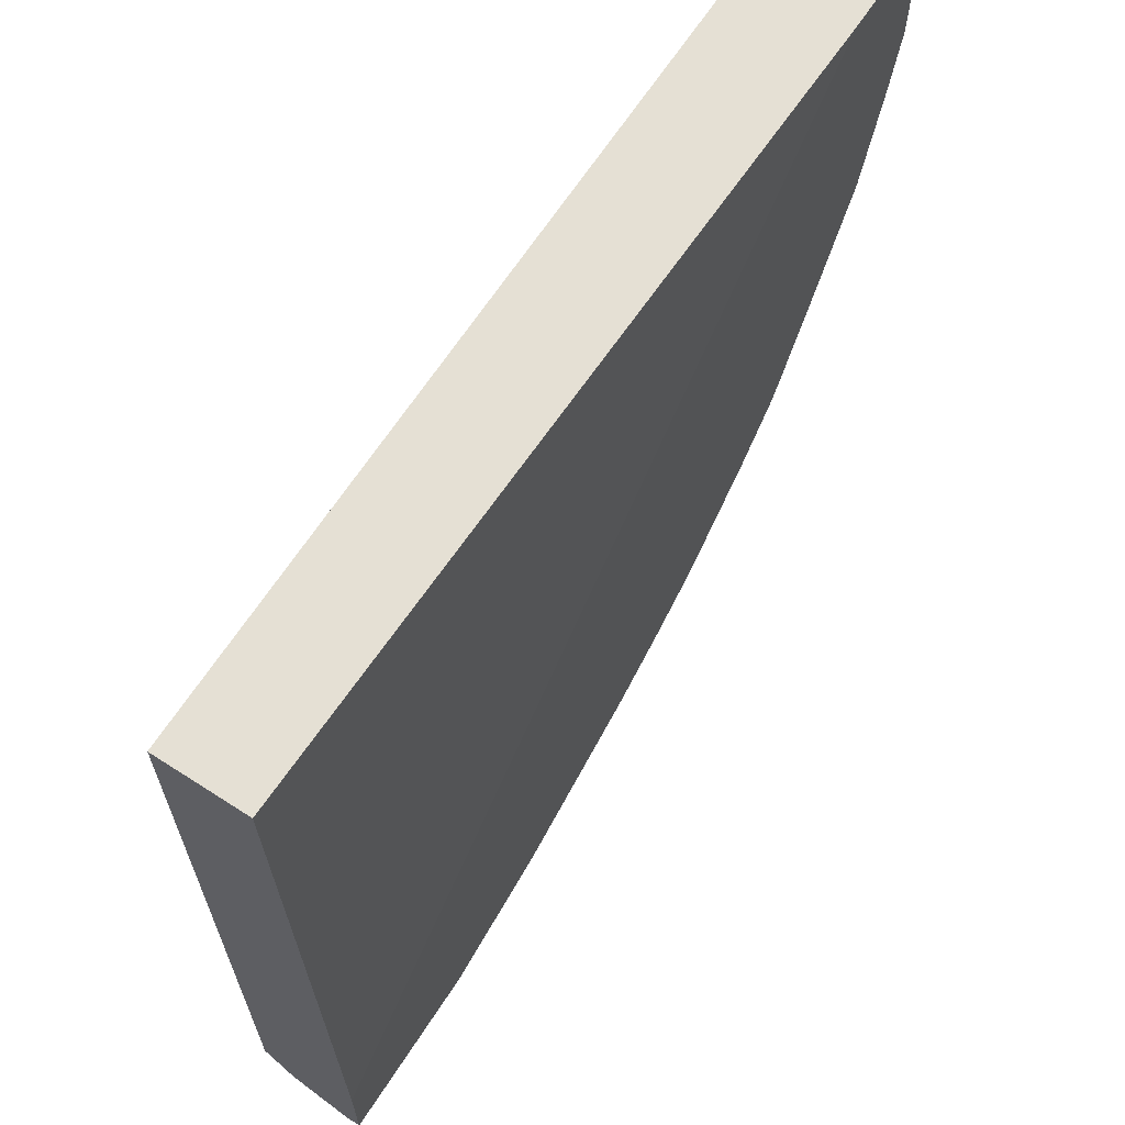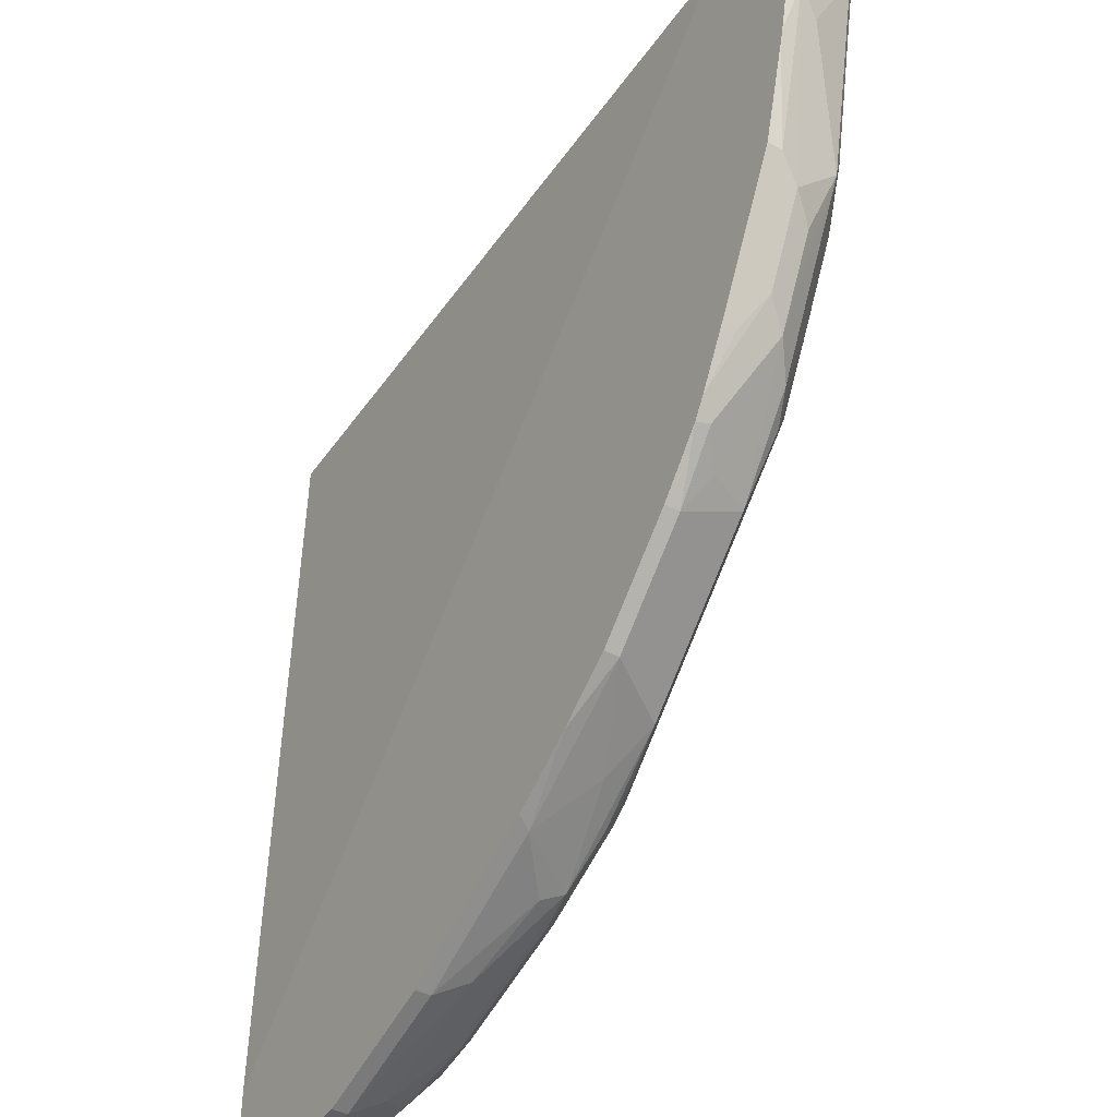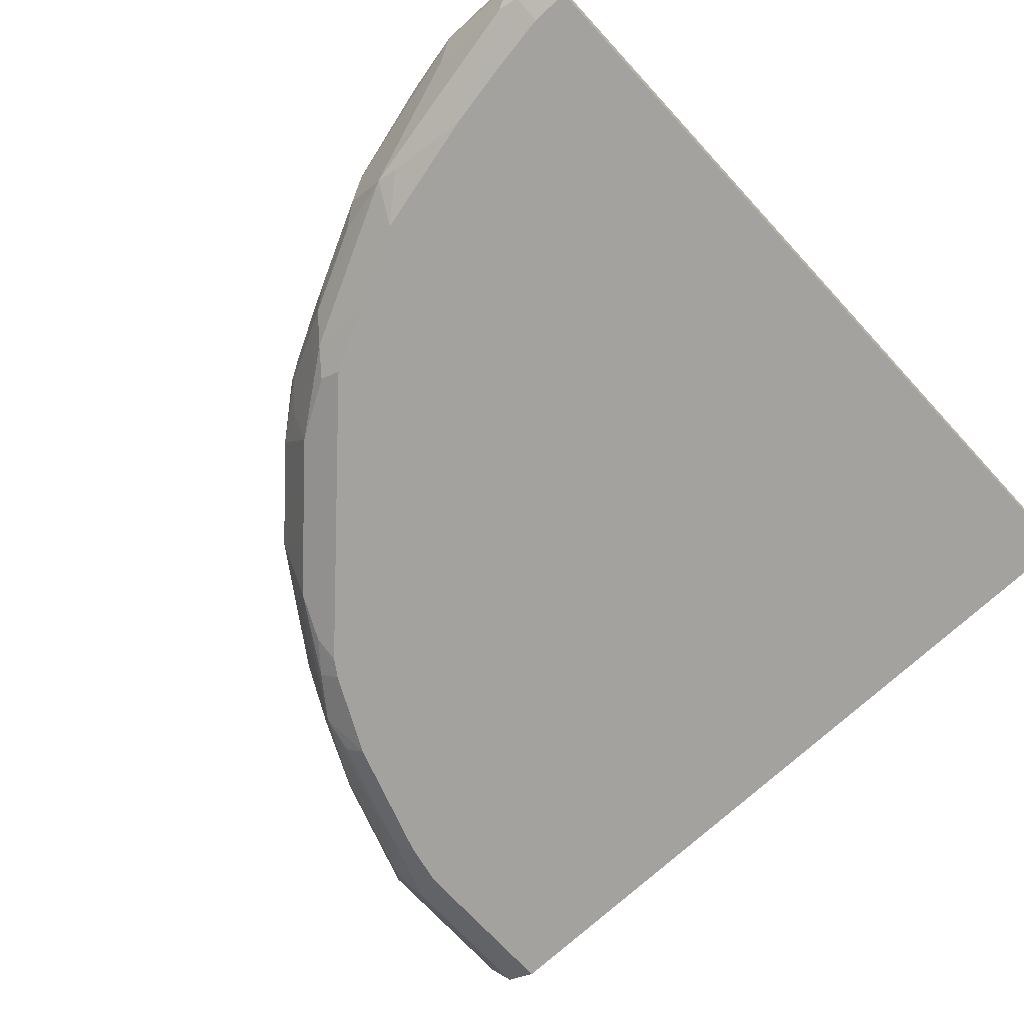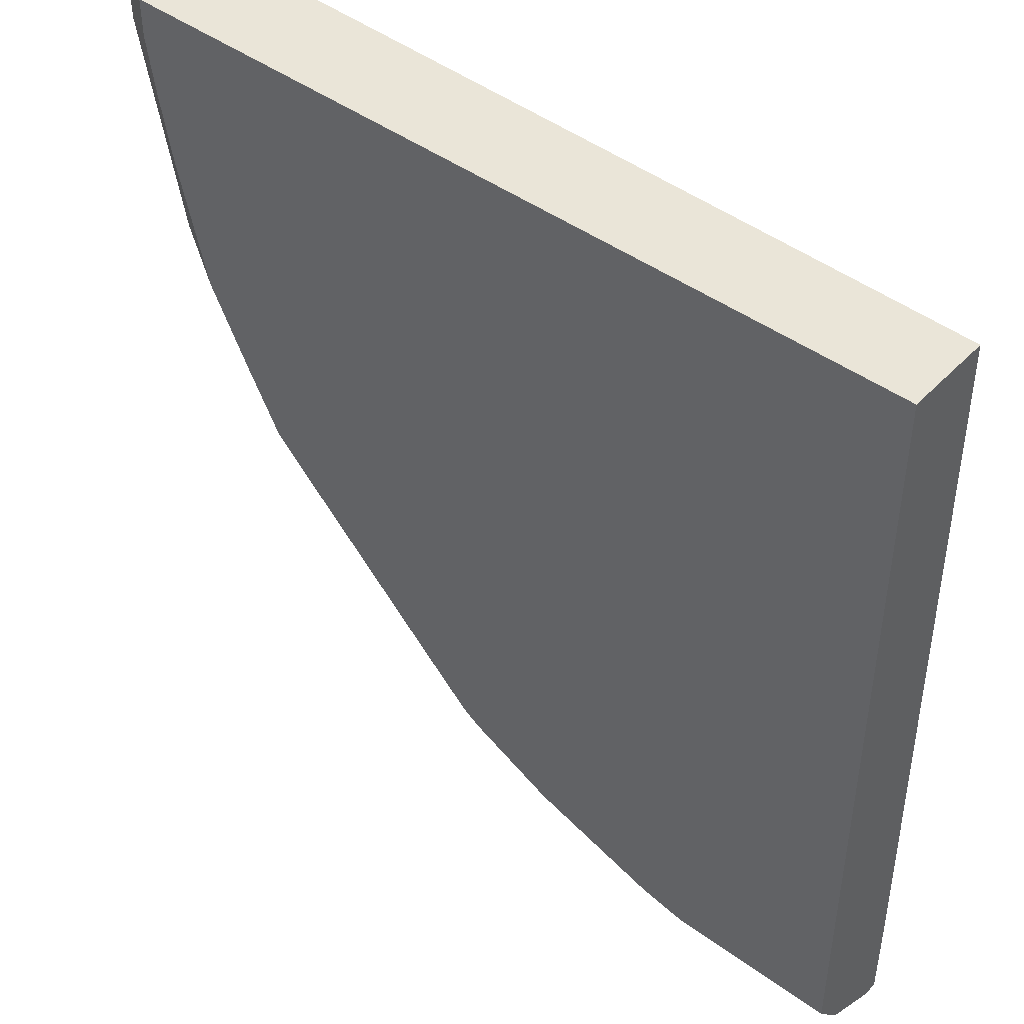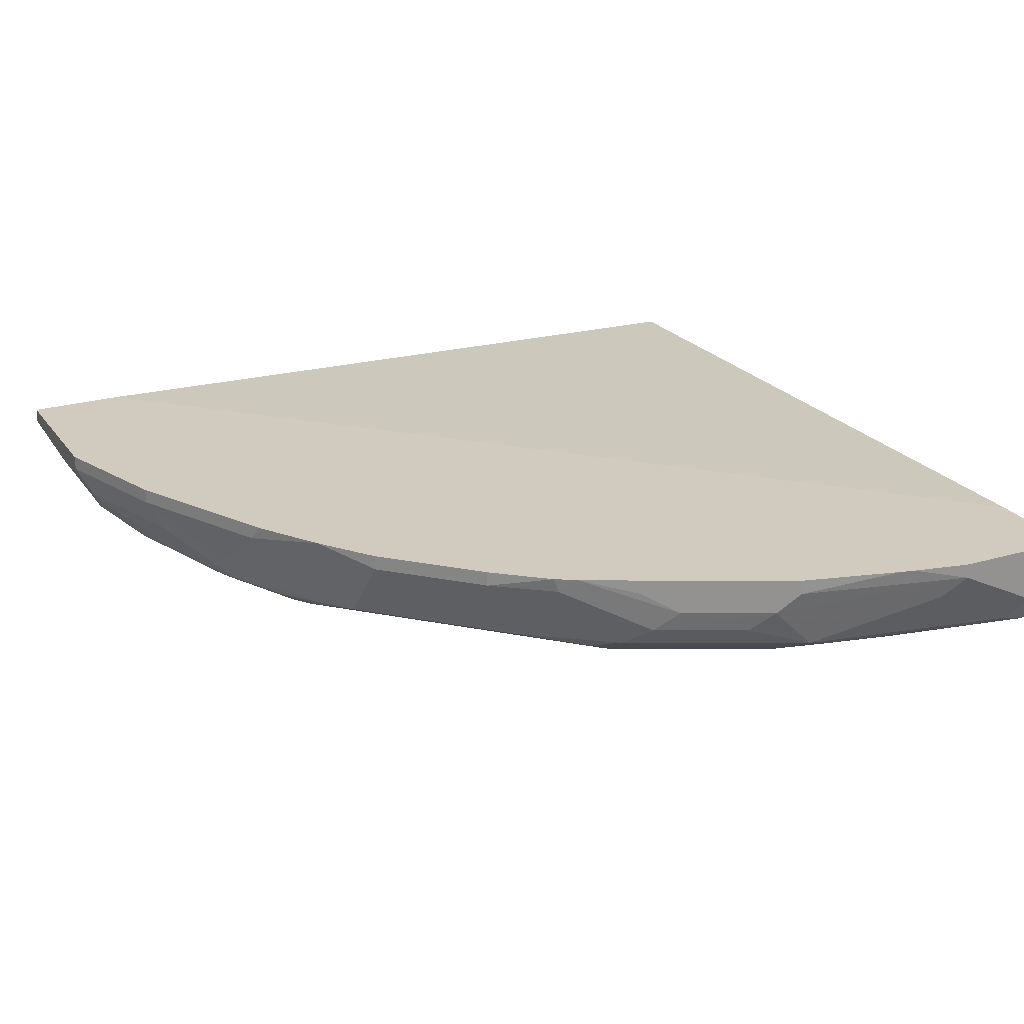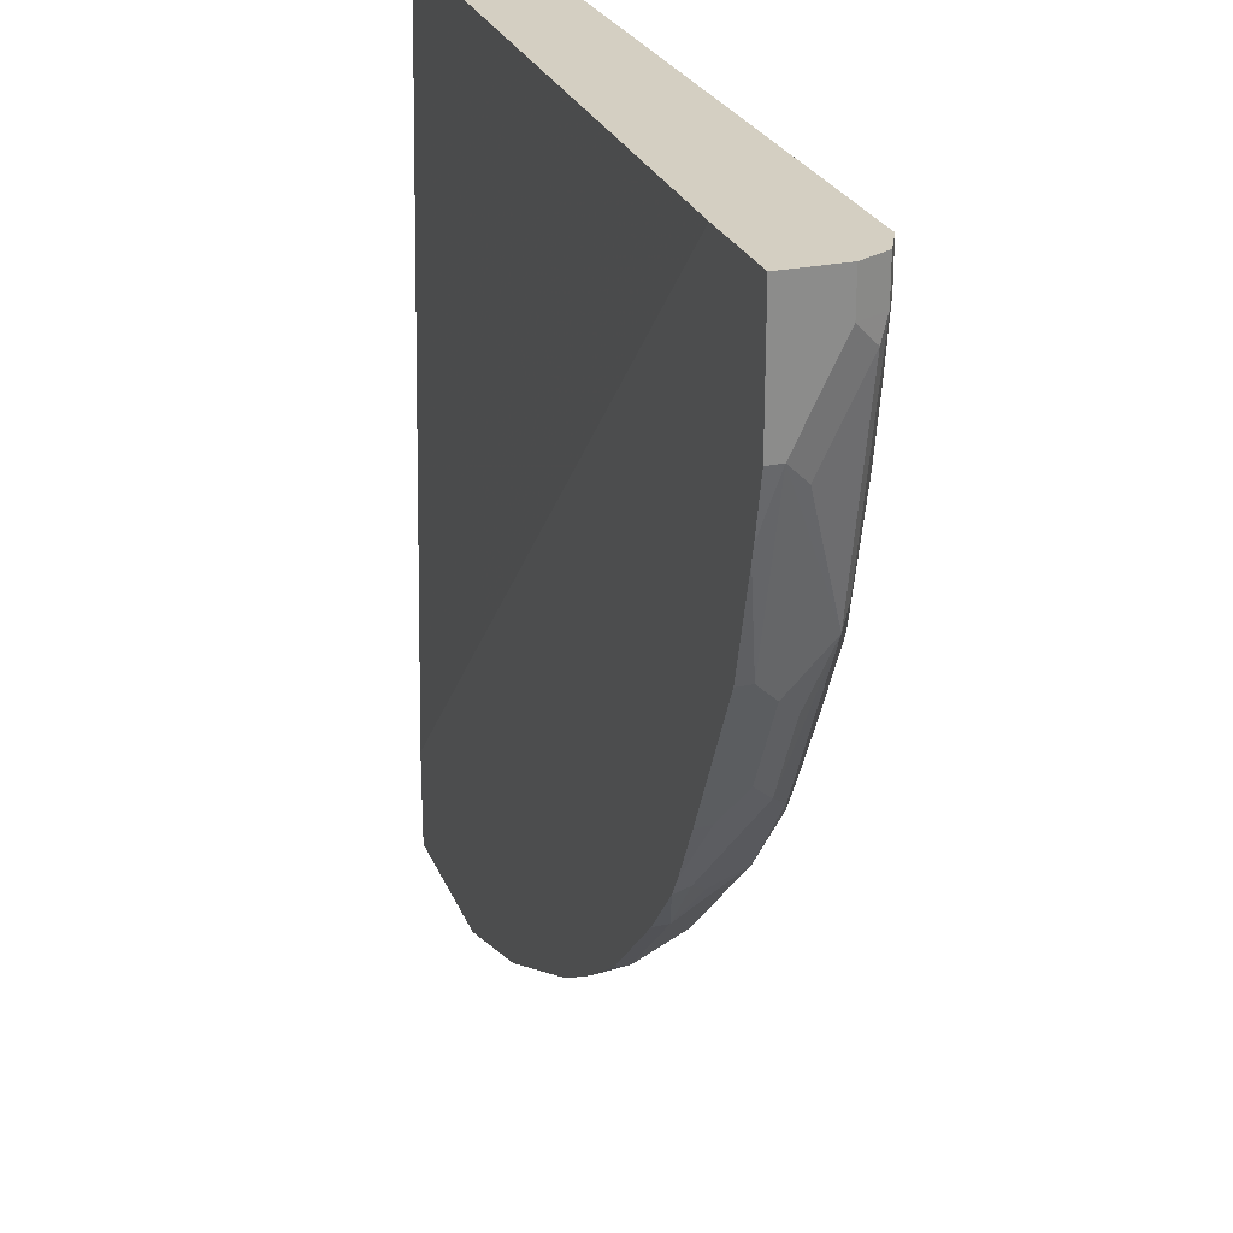
<metadata>
{"format":"obj","ext":"obj","renderer":"f3d","projection":"perspective","resolution":1024,"background":"white","views":[{"elev":65.6,"azim":-57.0,"up":"+Y"},{"elev":-42.1,"azim":57.1,"up":"+Y"},{"elev":-72.4,"azim":132.7,"up":"+Z"},{"elev":45.2,"azim":-139.9,"up":"+Y"},{"elev":23.6,"azim":63.5,"up":"+Z"},{"elev":25.5,"azim":71.3,"up":"+Y"}]}
</metadata>
<code>
v 0.6745 -0.003242 -0.4606
v 0.6745 -0.1012 -0.4606
v 0.6745 -0.003242 -0.5059
v 0.596 -0.003242 -0.4606
v 0.6647 -0.1466 -0.4606
v 0.6745 -0.1012 -0.4722
v 0.6745 -0.03373 -0.5059
v 0.6633 -0.003242 -0.5284
v 0.002477 -0.003242 -0.4722
v 0.002477 -0.596 -0.4606
v 0.6621 -0.1571 -0.4606
v 0.6408 -0.2361 -0.4722
v 0.6661 -0.1181 -0.489
v 0.6324 -0.253 -0.489
v 0.6324 -0.2192 -0.5228
v 0.6661 -0.05062 -0.5228
v 0.6633 -0.03373 -0.5284
v 0.6408 -0.003242 -0.5396
v 0.002477 -0.003242 -0.5396
v 0.002477 -0.6745 -0.4606
v 0.6408 -0.2361 -0.4606
v 0.6222 -0.2734 -0.4606
v 0.5986 -0.3204 -0.489
v 0.586 -0.3373 -0.5059
v 0.6197 -0.2698 -0.5059
v 0.5818 -0.3204 -0.5228
v 0.5997 -0.2361 -0.5397
v 0.6295 -0.2024 -0.5284
v 0.6239 -0.1349 -0.5397
v 0.6335 -0.08203 -0.5397
v 0.6407 -0.03399 -0.5397
v 0.6408 -0.03373 -0.5396
v 0.6407 -0.003242 -0.5397
v 0.002477 -0.506 -0.5397
v 0.506 -0.003242 -0.5397
v 0.135 -0.6745 -0.4606
v 0.002477 -0.6745 -0.4722
v 0.5958 -0.3261 -0.4606
v 0.5958 -0.3261 -0.4722
v 0.5845 -0.3485 -0.4722
v 0.5609 -0.3931 -0.4606
v 0.5522 -0.4047 -0.4722
v 0.5312 -0.4216 -0.489
v 0.5143 -0.4216 -0.5228
v 0.5649 -0.3541 -0.5228
v 0.566 -0.3036 -0.5397
v 0.002477 -0.6239 -0.5397
v 0.135 -0.6745 -0.4722
v 0.2361 -0.6408 -0.4606
v 0.002477 -0.6589 -0.5034
v 0.5845 -0.3485 -0.4606
v 0.5518 -0.4085 -0.4606
v 0.5171 -0.4497 -0.4722
v 0.5438 -0.371 -0.5312
v 0.4806 -0.4553 -0.5228
v 0.5395 -0.3539 -0.5397
v 0.002477 -0.652 -0.5171
v 0.1349 -0.6239 -0.5397
v 0.1237 -0.652 -0.5171
v 0.1462 -0.6632 -0.4947
v 0.2474 -0.6295 -0.4947
v 0.2361 -0.6408 -0.4722
v 0.3261 -0.5958 -0.4606
v 0.5171 -0.4497 -0.4606
v 0.4497 -0.5171 -0.4722
v 0.4469 -0.489 -0.5228
v 0.5059 -0.3877 -0.5397
v 0.171 -0.6166 -0.5397
v 0.1799 -0.6295 -0.5284
v 0.2108 -0.6239 -0.5228
v 0.312 -0.5902 -0.5228
v 0.3078 -0.5986 -0.5059
v 0.3261 -0.5958 -0.4722
v 0.3485 -0.5846 -0.4606
v 0.4497 -0.5171 -0.4606
v 0.4058 -0.549 -0.4606
v 0.3485 -0.5846 -0.4722
v 0.3822 -0.5509 -0.5059
v 0.4131 -0.5227 -0.5228
v 0.3709 -0.5226 -0.5397
v 0.2722 -0.5829 -0.5397
v 0.2811 -0.5958 -0.5284
v 0.3396 -0.5492 -0.5397
v 0.3485 -0.5621 -0.5284
v 0.3562 -0.5807 -0.4606
v 0.3751 -0.5396 -0.5312
v 0.3539 -0.5396 -0.5397
f 42 53 43
f 46 54 56
f 43 53 44
f 44 54 45
f 44 53 55
f 44 55 54
f 45 54 46
f 47 58 59
f 49 73 63
f 48 59 60
f 48 60 61
f 48 61 62
f 48 50 59
f 49 62 73
f 50 57 59
f 52 64 53
f 42 52 53
f 47 59 57
f 41 52 42
f 27 81 68
f 38 40 39
f 27 56 67
f 27 67 80
f 27 80 87
f 27 87 83
f 27 83 81
f 53 64 75
f 27 68 58
f 27 58 47
f 40 51 41
f 27 47 34
f 27 35 33
f 27 33 31
f 27 31 30
f 27 30 29
f 36 48 62
f 36 62 49
f 37 50 48
f 38 51 40
f 27 34 35
f 53 75 65
f 63 77 74
f 53 66 55
f 69 82 70
f 70 82 71
f 71 83 84
f 71 84 79
f 71 79 78
f 71 78 77
f 71 77 72
f 71 82 81
f 68 82 69
f 71 81 83
f 74 77 85
f 76 85 77
f 79 84 86
f 79 86 80
f 80 86 87
f 83 87 84
f 84 87 86
f 27 46 56
f 72 77 73
f 53 65 66
f 68 81 82
f 66 79 80
f 54 55 66
f 54 66 67
f 54 67 56
f 58 68 69
f 58 69 59
f 59 69 60
f 60 69 70
f 60 70 61
f 66 80 67
f 61 70 71
f 61 72 62
f 62 72 73
f 63 73 77
f 65 75 76
f 65 76 77
f 65 77 78
f 65 78 79
f 65 79 66
f 61 71 72
f 27 29 28
f 17 28 29
f 26 45 46
f 1 41 51
f 1 51 38
f 1 38 22
f 1 22 21
f 1 21 11
f 1 11 5
f 1 5 2
f 2 5 6
f 3 7 17
f 3 17 8
f 5 11 12
f 5 12 6
f 6 13 16
f 6 16 7
f 6 12 14
f 6 14 15
f 6 15 13
f 1 52 41
f 1 64 52
f 1 75 64
f 1 76 75
f 1 2 6
f 1 6 7
f 1 7 3
f 1 3 8
f 1 8 18
f 1 18 33
f 1 33 35
f 1 35 19
f 7 16 17
f 1 19 9
f 1 4 10
f 1 10 20
f 1 20 36
f 1 36 49
f 1 49 63
f 1 63 74
f 1 74 85
f 1 85 76
f 1 9 4
f 8 17 32
f 4 9 10
f 9 19 34
f 15 28 17
f 26 46 27
f 17 29 30
f 17 30 31
f 17 31 32
f 18 32 31
f 18 31 33
f 8 32 18
f 15 27 28
f 20 37 48
f 23 39 40
f 23 40 41
f 23 41 24
f 24 41 42
f 24 42 43
f 24 43 44
f 24 44 45
f 24 45 26
f 20 48 36
f 15 26 27
f 19 35 34
f 15 25 24
f 15 24 26
f 9 34 47
f 9 47 57
f 9 57 50
f 9 50 37
f 9 37 20
f 11 21 12
f 12 21 14
f 9 20 10
f 14 21 22
f 15 17 16
f 13 15 16
f 14 24 25
f 14 23 24
f 14 25 15
f 14 38 39
f 14 22 38
f 14 39 23

</code>
